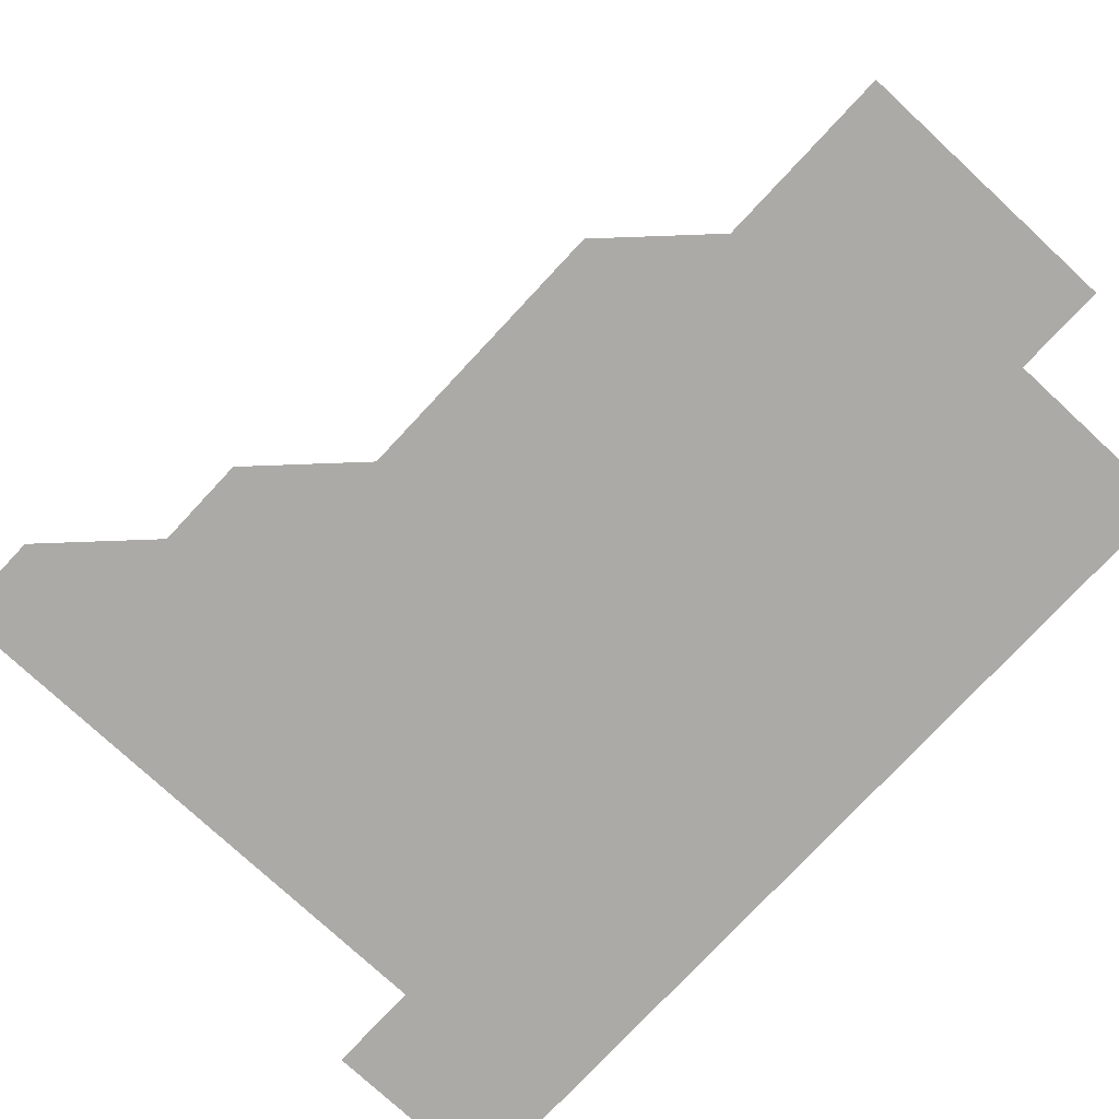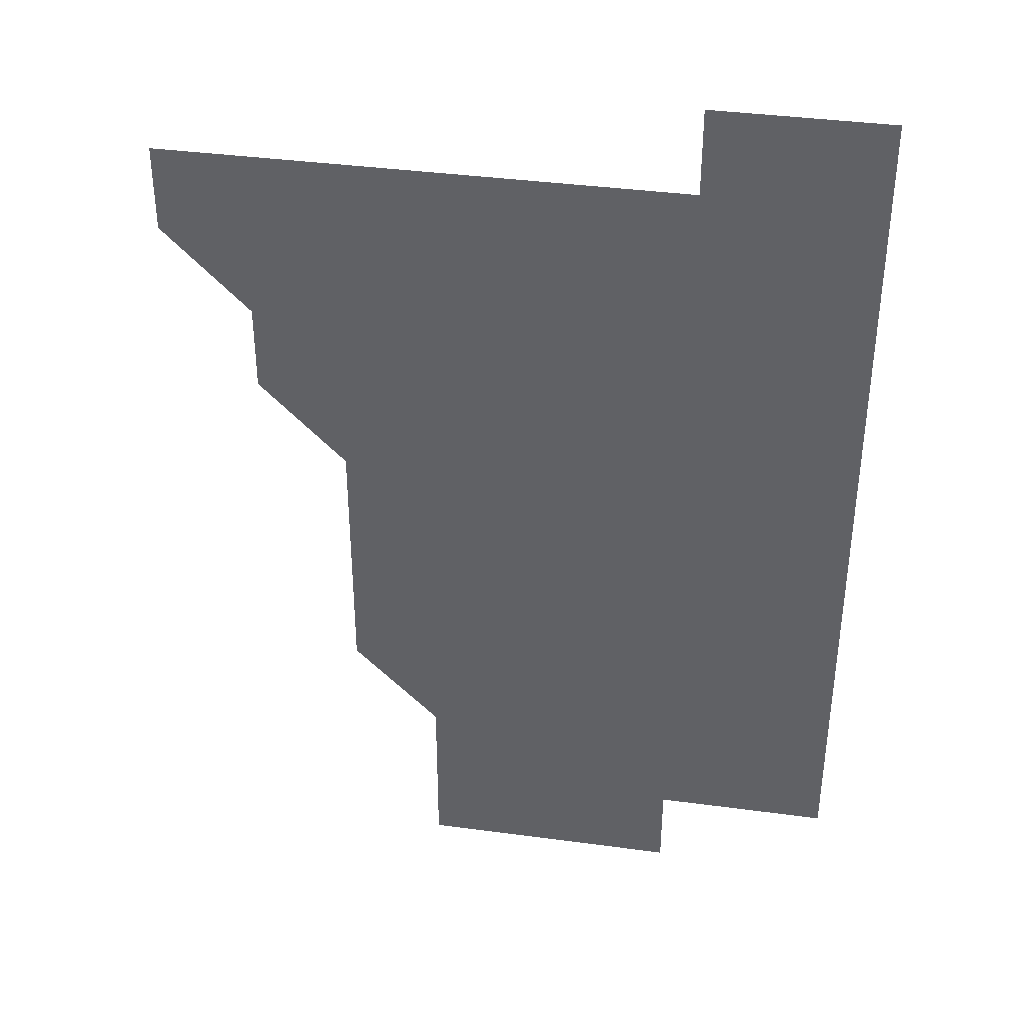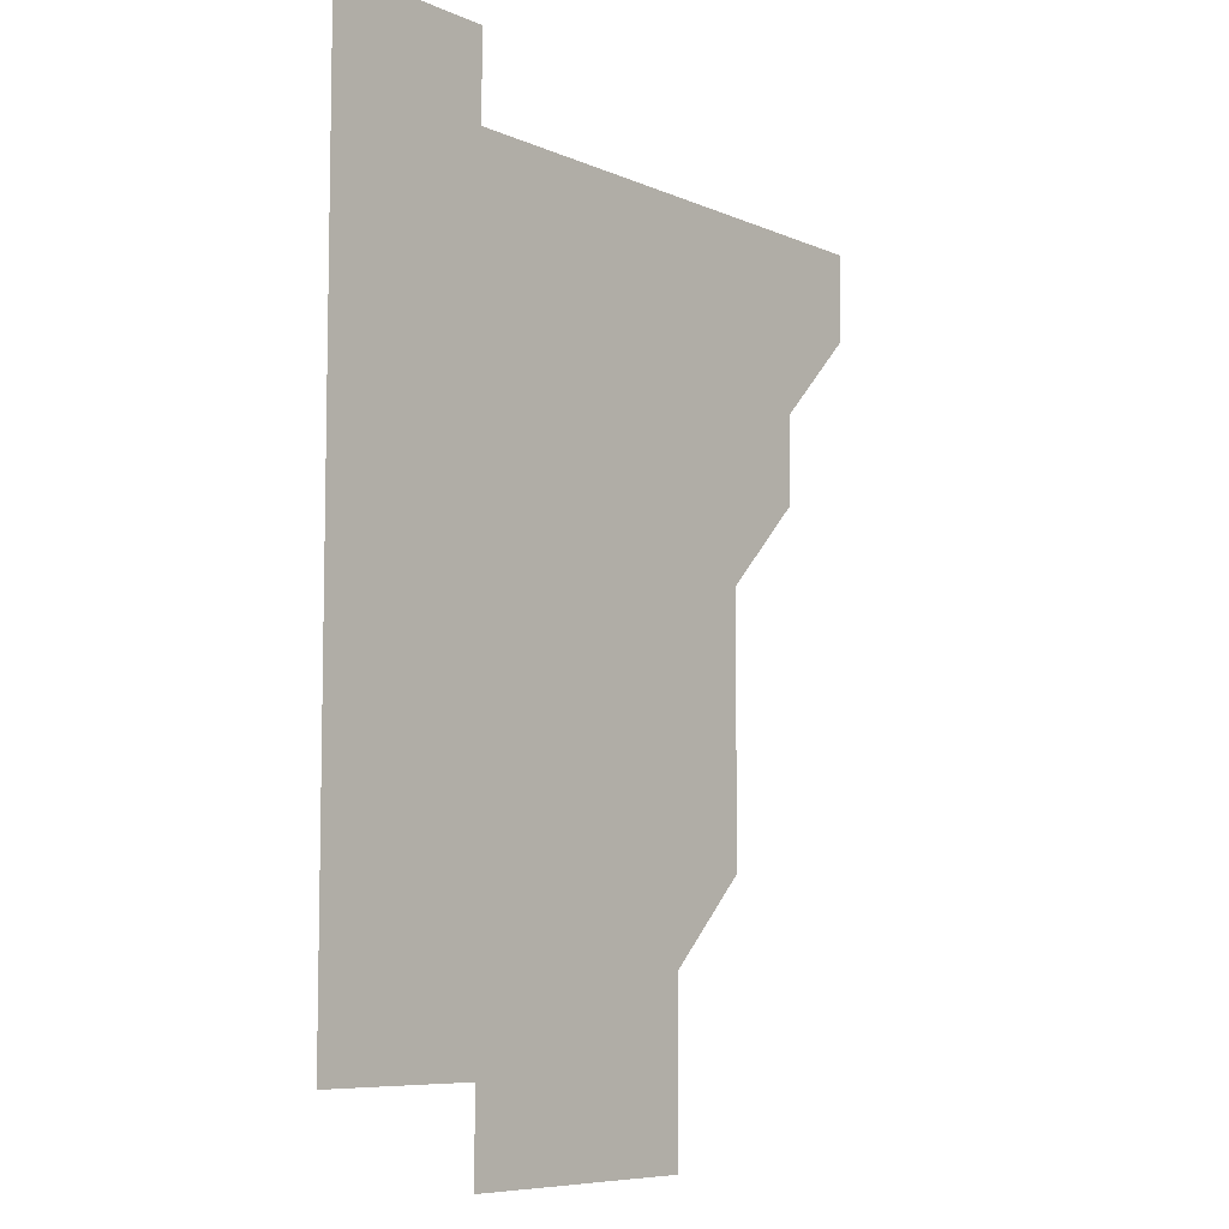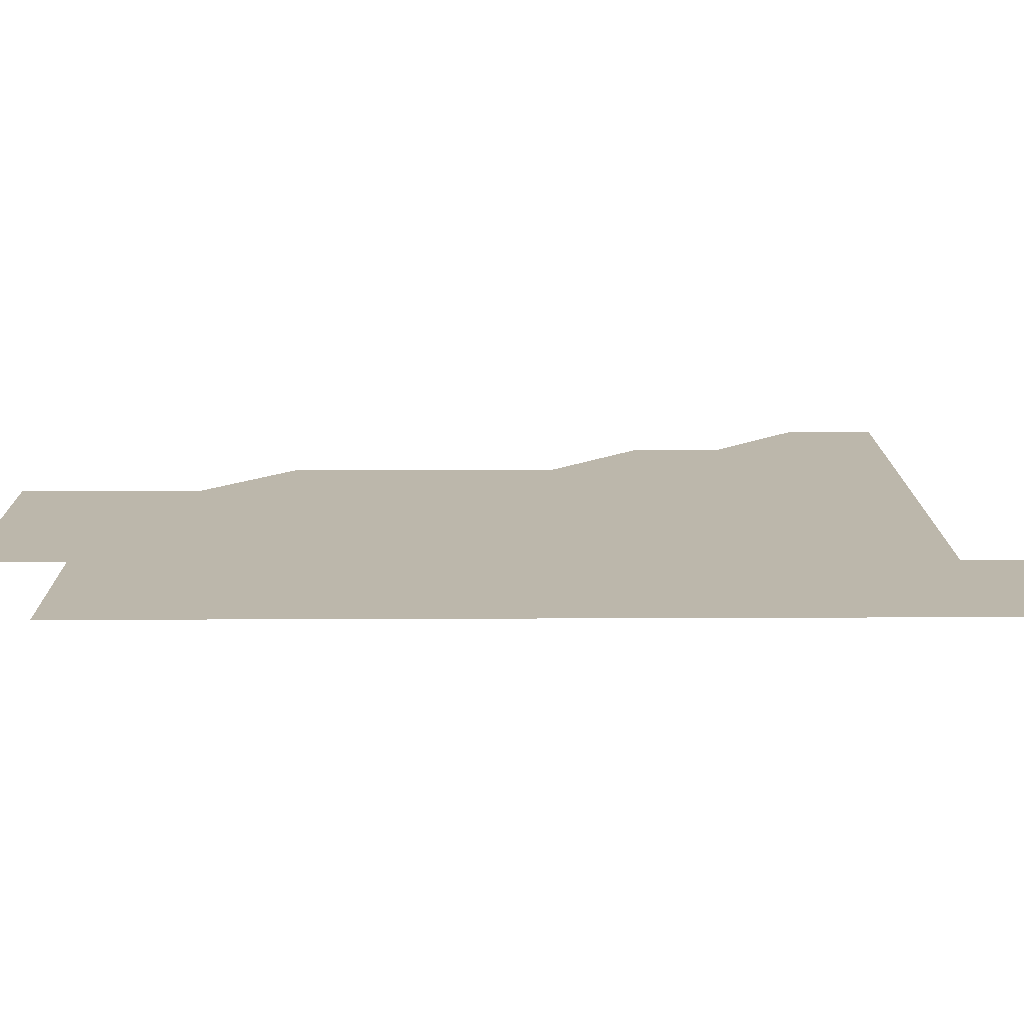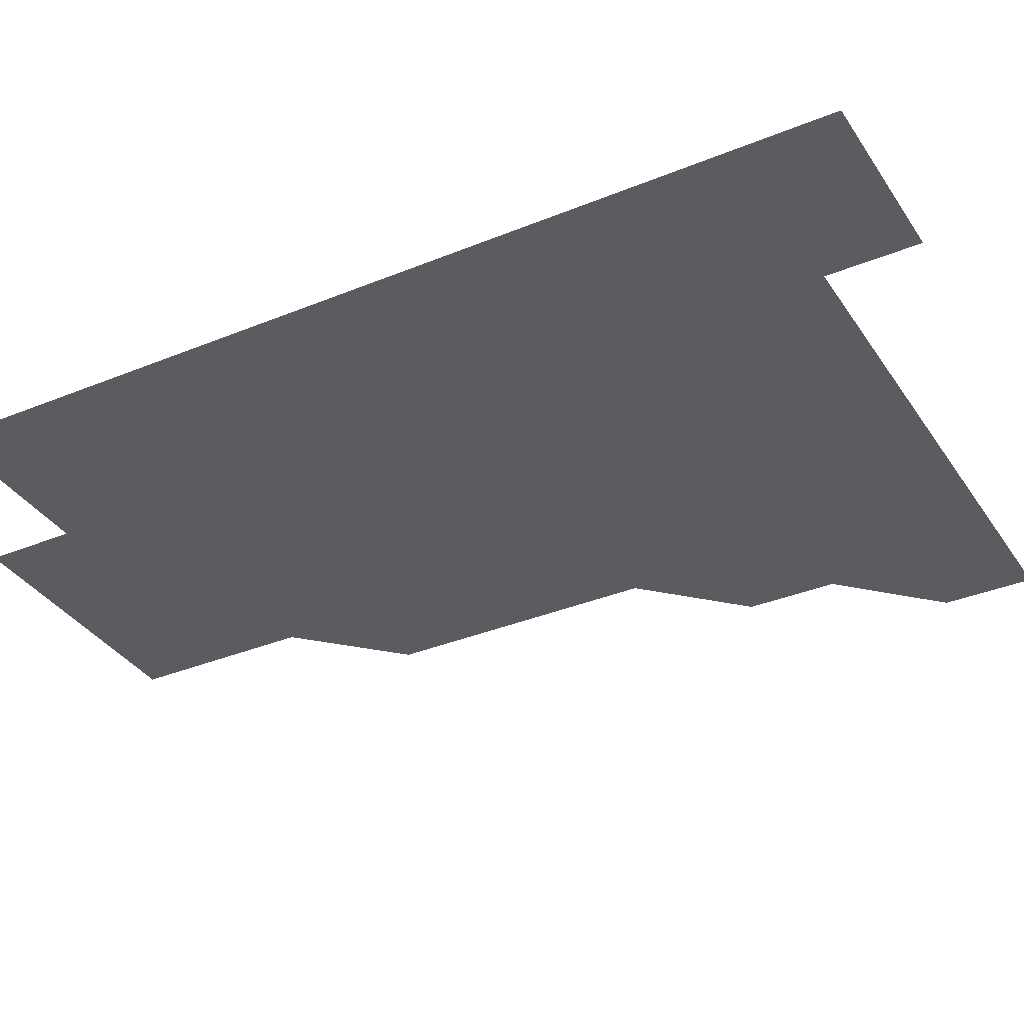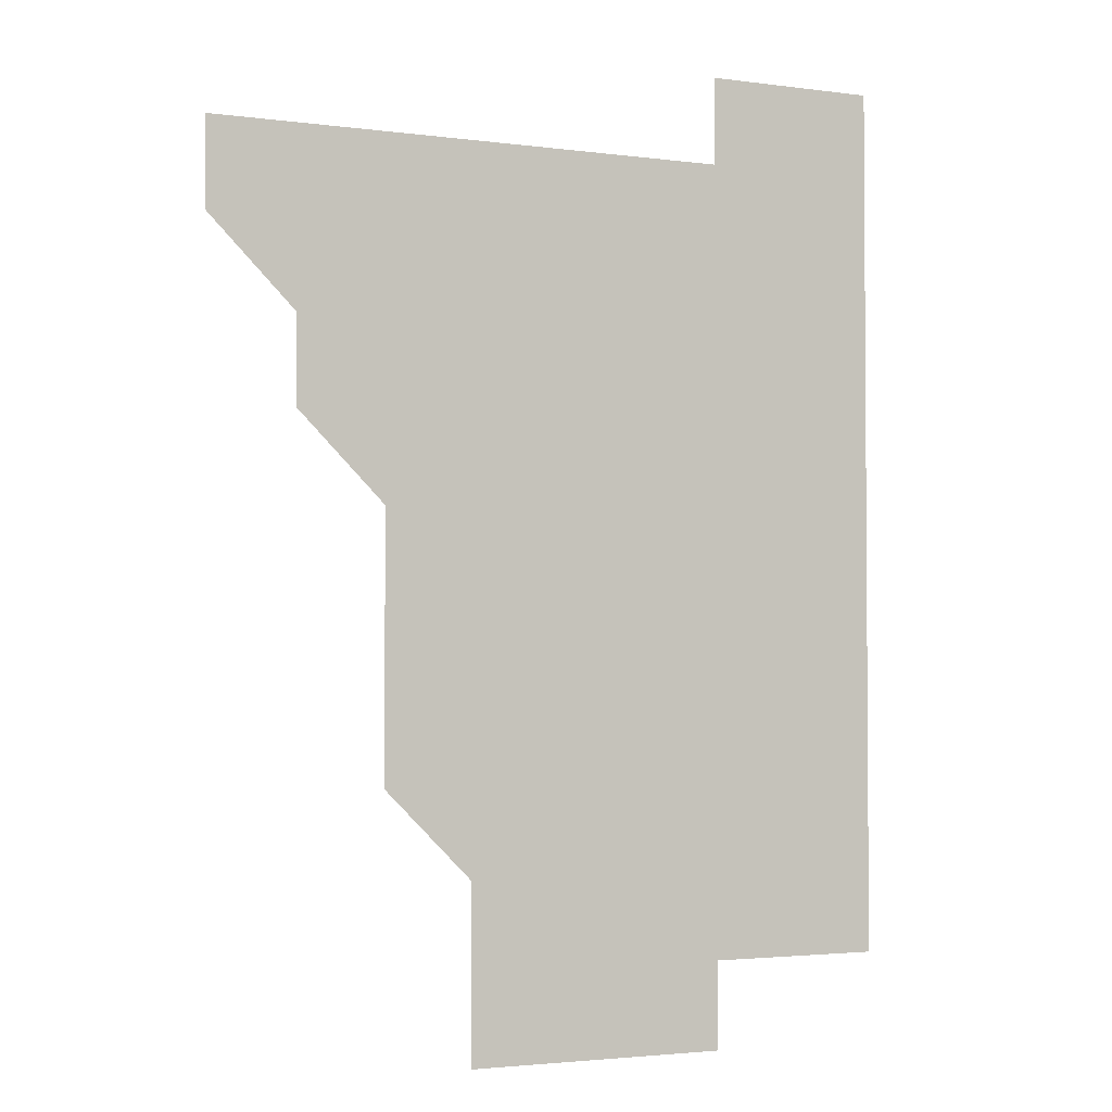
<metadata>
{"format":"obj","ext":"obj","renderer":"f3d","projection":"perspective","resolution":1024,"background":"white","views":[{"elev":-75.9,"azim":-42.9,"up":"+Z"},{"elev":38.2,"azim":9.7,"up":"+Y"},{"elev":-7.6,"azim":129.4,"up":"+Y"},{"elev":14.3,"azim":89.4,"up":"+Z"},{"elev":-35.0,"azim":118.8,"up":"+Z"},{"elev":-2.7,"azim":-25.2,"up":"+Y"}]}
</metadata>
<code>
v 481 451 0
v 481 481 0
v 511 391 0
v 511 421 0
v 511 451 0
v 511 481 0
v 541 271 0
v 541 301 0
v 541 331 0
v 541 361 0
v 541 391 0
v 541 421 0
v 541 451 0
v 541 481 0
v 571 181 0
v 571 211 0
v 571 241 0
v 571 271 0
v 571 301 0
v 571 331 0
v 571 361 0
v 571 391 0
v 571 421 0
v 571 451 0
v 571 481 0
v 601 181 0
v 601 211 0
v 601 241 0
v 601 271 0
v 601 301 0
v 601 331 0
v 601 361 0
v 601 391 0
v 601 421 0
v 601 451 0
v 601 481 0
v 631 181 0
v 631 211 0
v 631 241 0
v 631 271 0
v 631 301 0
v 631 331 0
v 631 361 0
v 631 391 0
v 631 421 0
v 631 451 0
v 631 481 0
v 661 181 0
v 661 211 0
v 661 241 0
v 661 271 0
v 661 301 0
v 661 331 0
v 661 361 0
v 661 391 0
v 661 421 0
v 661 451 0
v 661 481 0
v 661 511 0
v 691 211 0
v 691 241 0
v 691 271 0
v 691 301 0
v 691 331 0
v 691 361 0
v 691 391 0
v 691 421 0
v 691 451 0
v 691 481 0
v 691 511 0
v 721 211 0
v 721 241 0
v 721 271 0
v 721 301 0
v 721 331 0
v 721 361 0
v 721 391 0
v 721 421 0
v 721 451 0
v 721 481 0
v 721 511 0
f 4 5 1
f 1 5 2
f 5 6 2
f 10 11 3
f 3 11 4
f 11 12 4
f 4 12 5
f 12 13 5
f 5 13 6
f 13 14 6
f 17 18 7
f 7 18 8
f 18 19 8
f 8 19 9
f 19 20 9
f 9 20 10
f 20 21 10
f 10 21 11
f 21 22 11
f 11 22 12
f 22 23 12
f 12 23 13
f 23 24 13
f 13 24 14
f 24 25 14
f 15 26 16
f 26 27 16
f 16 27 17
f 27 28 17
f 17 28 18
f 28 29 18
f 18 29 19
f 29 30 19
f 19 30 20
f 30 31 20
f 20 31 21
f 31 32 21
f 21 32 22
f 32 33 22
f 22 33 23
f 33 34 23
f 23 34 24
f 34 35 24
f 24 35 25
f 35 36 25
f 26 37 27
f 37 38 27
f 27 38 28
f 38 39 28
f 28 39 29
f 39 40 29
f 29 40 30
f 40 41 30
f 30 41 31
f 41 42 31
f 31 42 32
f 42 43 32
f 32 43 33
f 43 44 33
f 33 44 34
f 44 45 34
f 34 45 35
f 45 46 35
f 35 46 36
f 46 47 36
f 37 48 38
f 48 49 38
f 38 49 39
f 49 50 39
f 39 50 40
f 50 51 40
f 40 51 41
f 51 52 41
f 41 52 42
f 52 53 42
f 42 53 43
f 53 54 43
f 43 54 44
f 54 55 44
f 44 55 45
f 55 56 45
f 45 56 46
f 56 57 46
f 46 57 47
f 57 58 47
f 49 60 50
f 60 61 50
f 50 61 51
f 61 62 51
f 51 62 52
f 62 63 52
f 52 63 53
f 63 64 53
f 53 64 54
f 64 65 54
f 54 65 55
f 65 66 55
f 55 66 56
f 66 67 56
f 56 67 57
f 67 68 57
f 57 68 58
f 68 69 58
f 58 69 59
f 69 70 59
f 60 71 61
f 71 72 61
f 61 72 62
f 72 73 62
f 62 73 63
f 73 74 63
f 63 74 64
f 74 75 64
f 64 75 65
f 75 76 65
f 65 76 66
f 76 77 66
f 66 77 67
f 77 78 67
f 67 78 68
f 78 79 68
f 68 79 69
f 79 80 69
f 69 80 70
f 80 81 70

</code>
